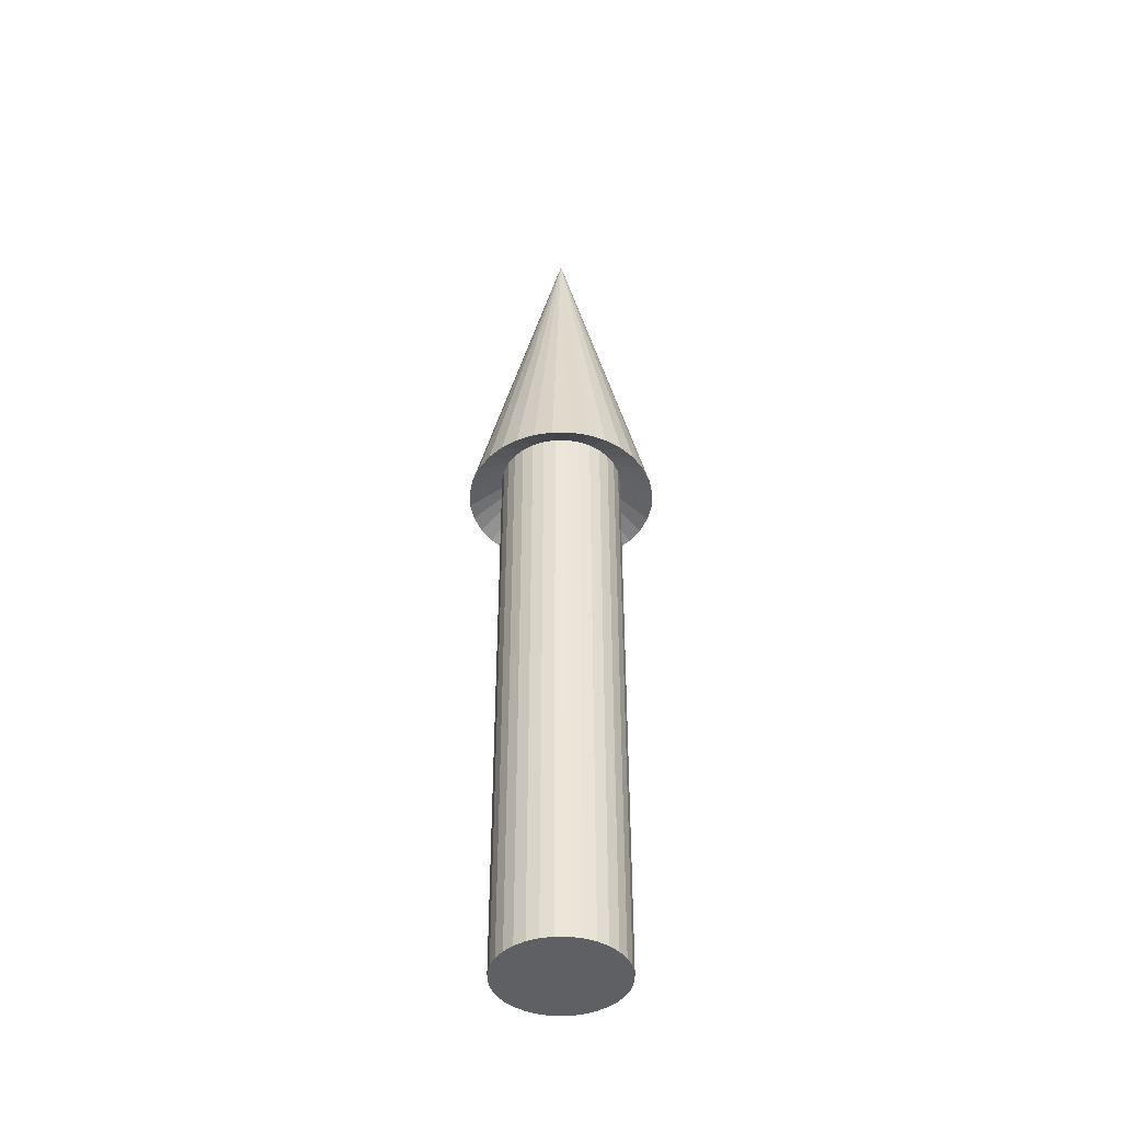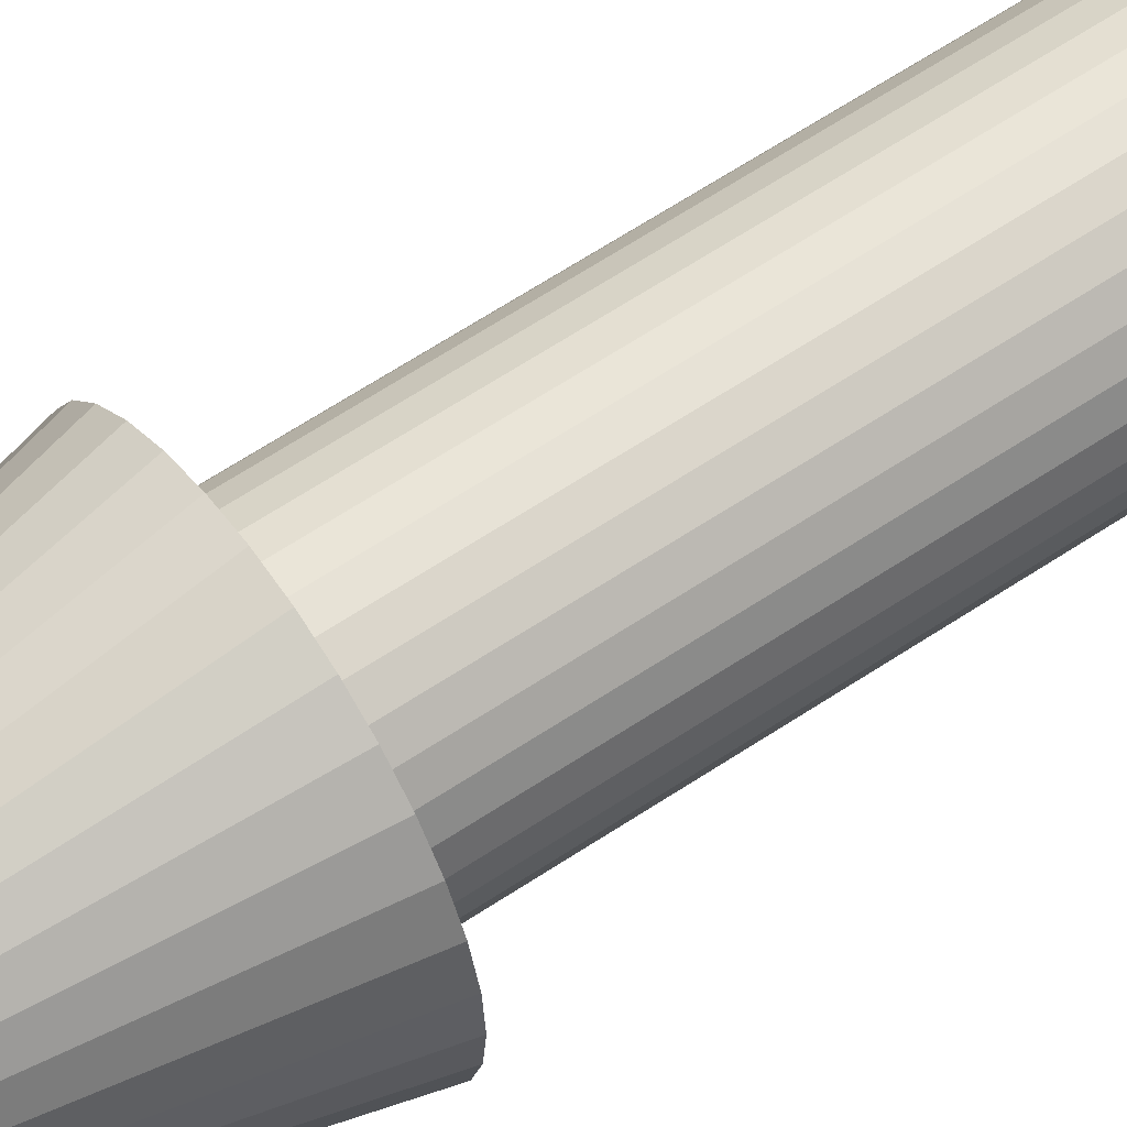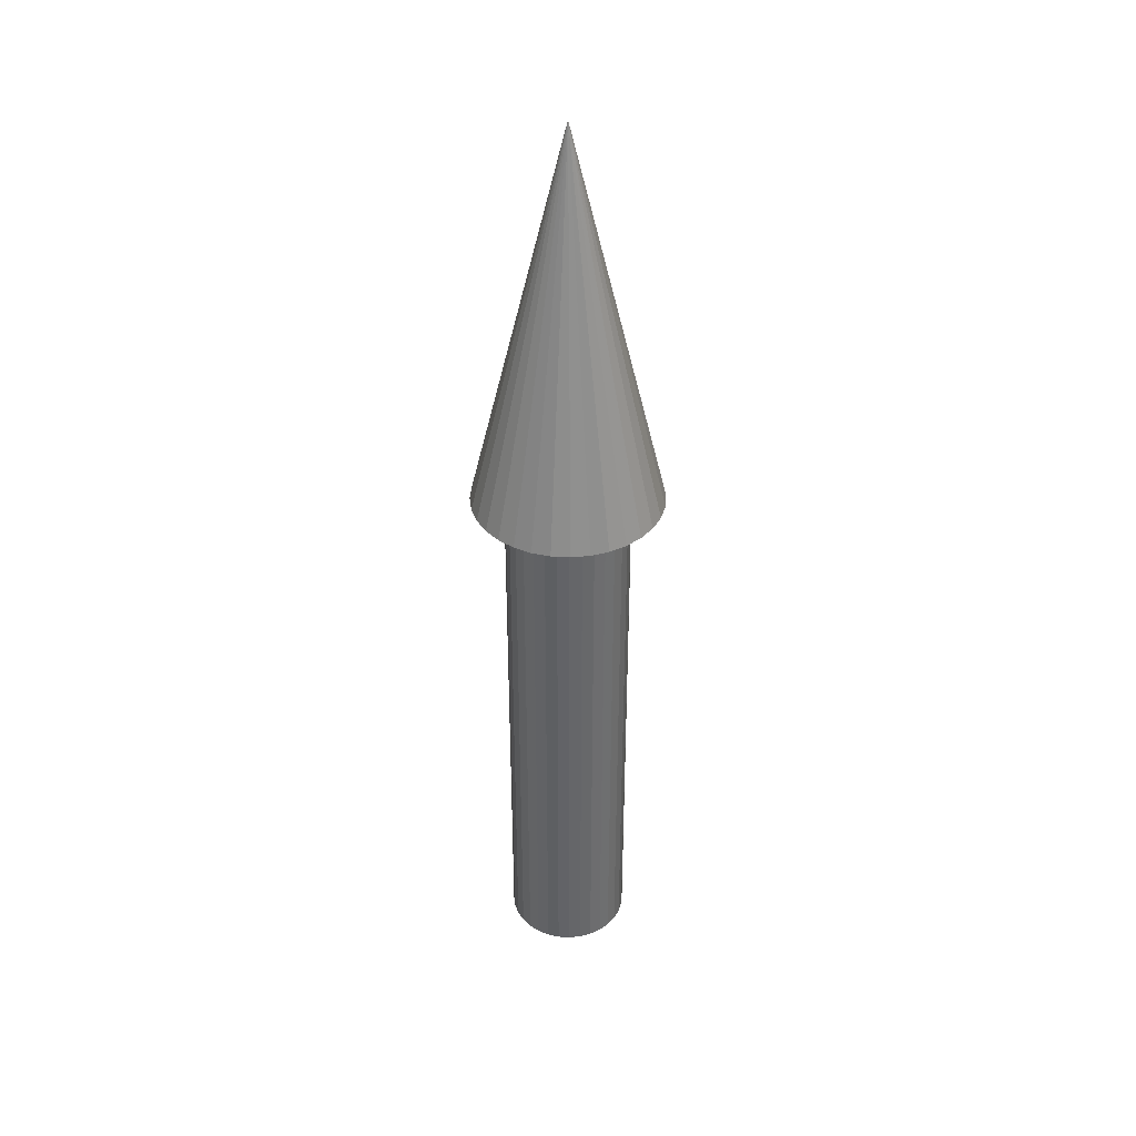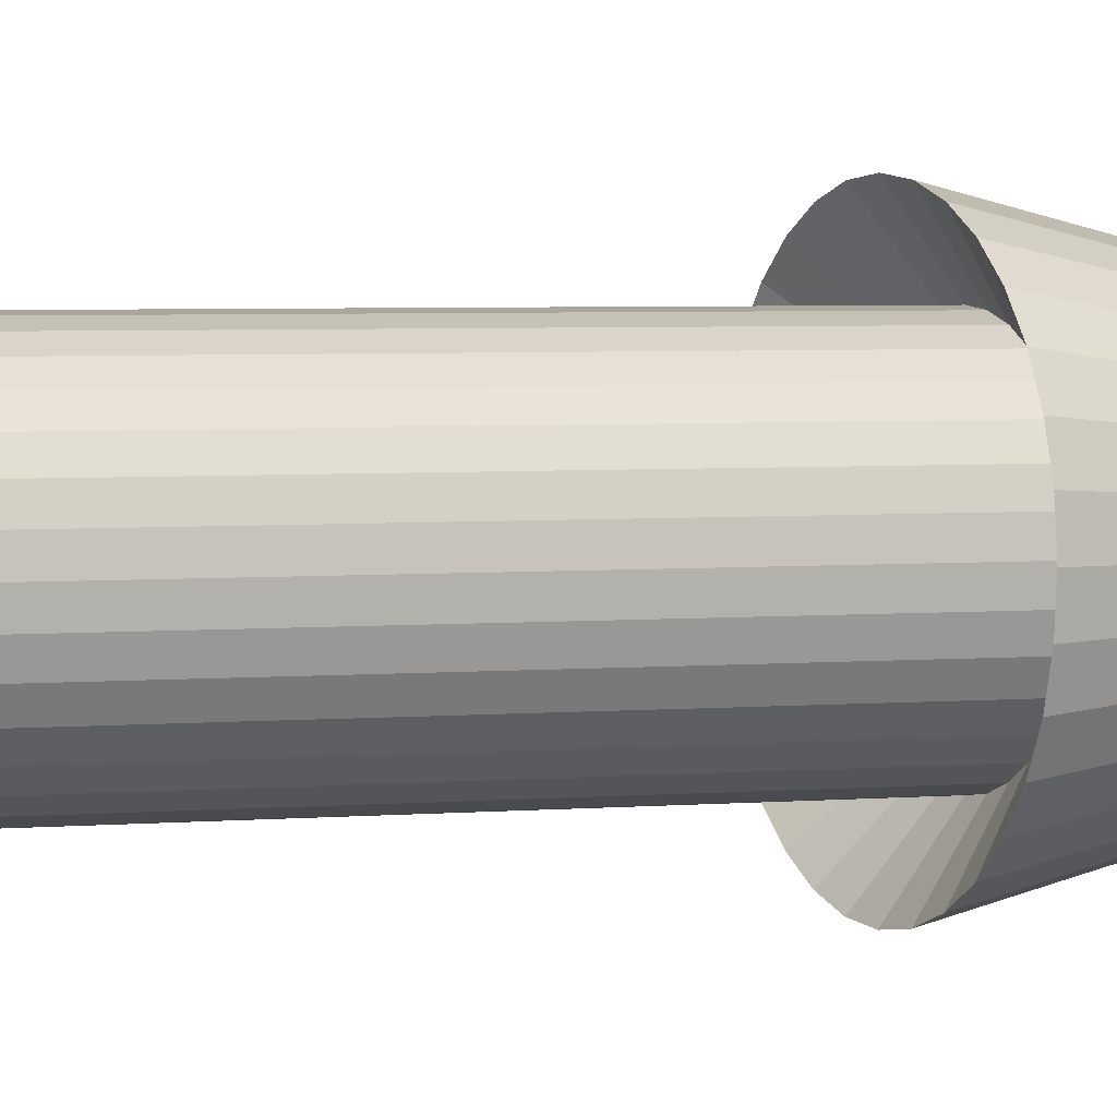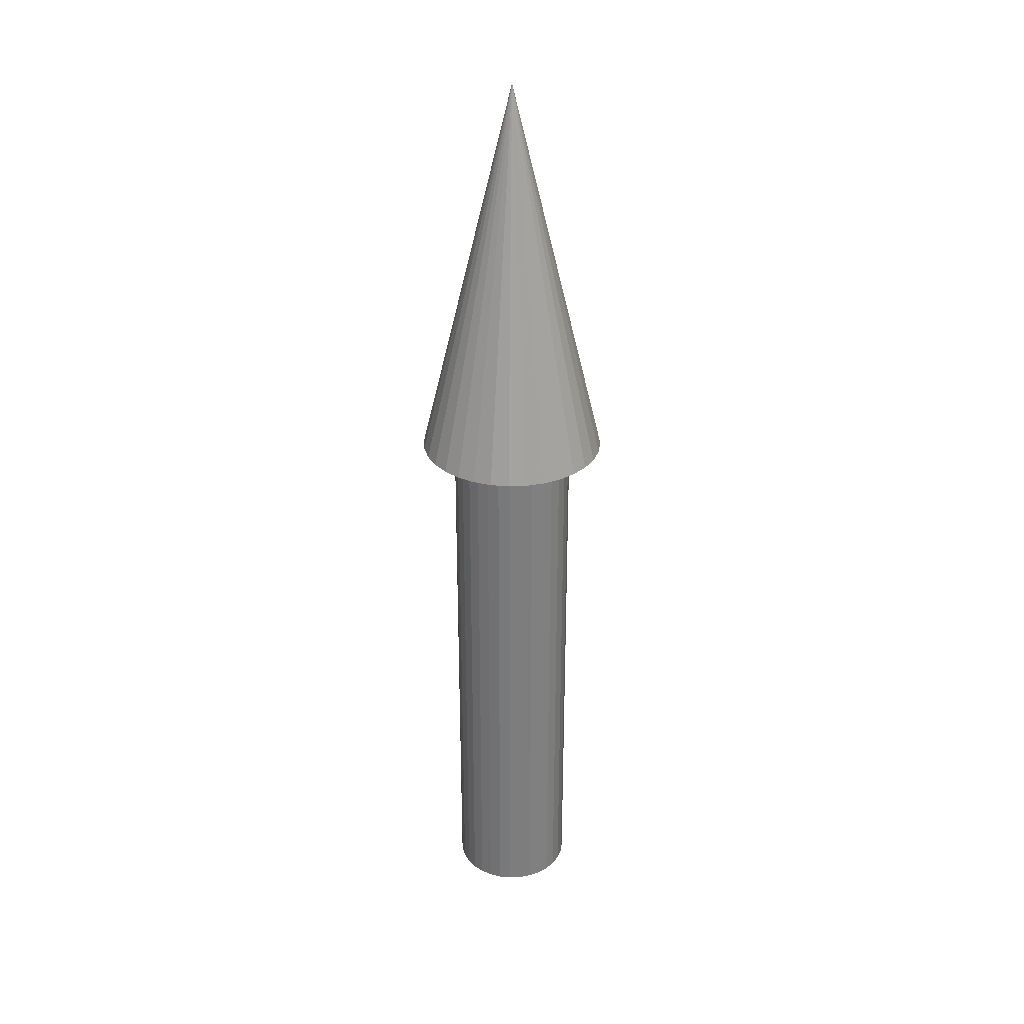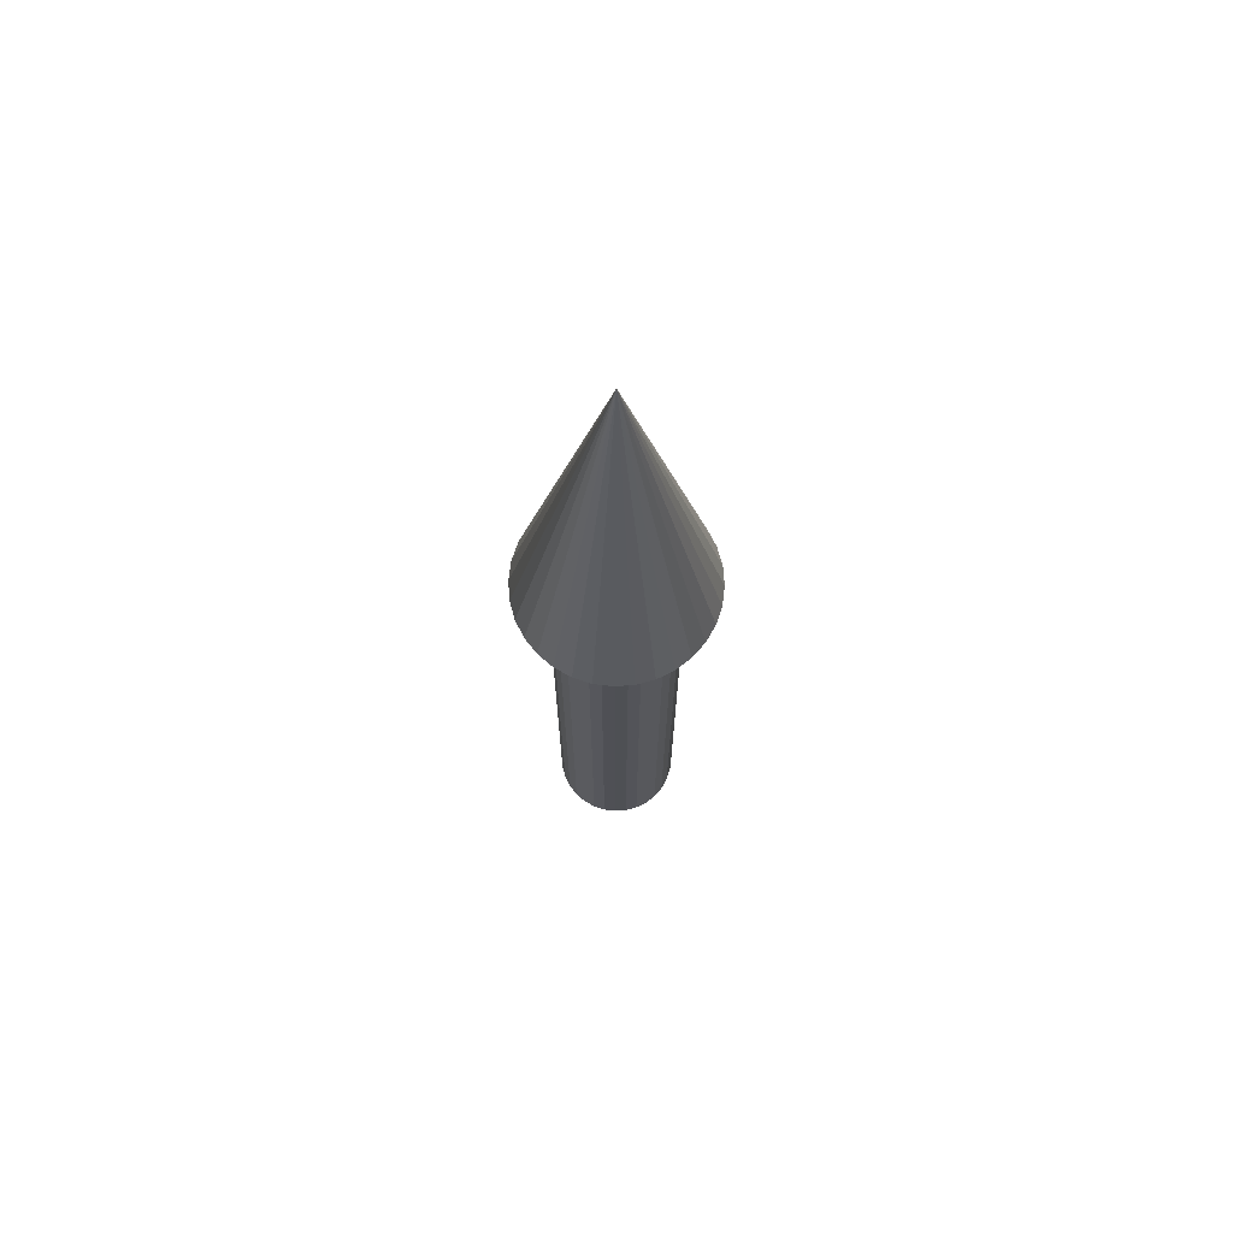
<metadata>
{"format":"obj","ext":"obj","renderer":"f3d","projection":"perspective","resolution":1024,"background":"white","views":[{"elev":-43.9,"azim":106.6,"up":"+Y"},{"elev":59.9,"azim":-124.8,"up":"+Z"},{"elev":38.5,"azim":9.8,"up":"+Y"},{"elev":2.5,"azim":65.5,"up":"+Z"},{"elev":31.1,"azim":35.9,"up":"+Y"},{"elev":70.6,"azim":12.7,"up":"+Y"}]}
</metadata>
<code>
o Cone
v 0 0.4451 -0.1769
v 0.03451 0.4451 -0.1735
v 0.0677 0.4451 -0.1634
v 0.09829 0.4451 -0.1471
v 0.1251 0.4451 -0.1251
v 0.1471 0.4451 -0.09829
v 0.1634 0.4451 -0.0677
v 0.1735 0.4451 -0.03451
v 0.1769 0.4451 -0
v 0 1.178 -0
v 0.1735 0.4451 0.03451
v 0.1634 0.4451 0.0677
v 0.1471 0.4451 0.09829
v 0.1251 0.4451 0.1251
v 0.09829 0.4451 0.1471
v 0.0677 0.4451 0.1634
v 0.03451 0.4451 0.1735
v -0 0.4451 0.1769
v -0.03451 0.4451 0.1735
v -0.0677 0.4451 0.1634
v -0.09829 0.4451 0.1471
v -0.1251 0.4451 0.1251
v -0.1471 0.4451 0.09829
v -0.1634 0.4451 0.0677
v -0.1735 0.4451 0.03451
v -0.1769 0.4451 -0
v -0.1735 0.4451 -0.03451
v -0.1634 0.4451 -0.0677
v -0.1471 0.4451 -0.09829
v -0.1251 0.4451 -0.1251
v -0.09829 0.4451 -0.1471
v -0.0677 0.4451 -0.1634
v -0.03451 0.4451 -0.1735
v 0 -0.6157 -0.1152
v 0 0.4903 -0.1152
v 0.02247 -0.6157 -0.1129
v 0.02247 0.4903 -0.1129
v 0.04407 -0.6157 -0.1064
v 0.04407 0.4903 -0.1064
v 0.06398 -0.6157 -0.09575
v 0.06398 0.4903 -0.09575
v 0.08143 -0.6157 -0.08143
v 0.08143 0.4903 -0.08143
v 0.09575 -0.6157 -0.06398
v 0.09575 0.4903 -0.06398
v 0.1064 -0.6157 -0.04407
v 0.1064 0.4903 -0.04407
v 0.1129 -0.6157 -0.02247
v 0.1129 0.4903 -0.02247
v 0.1152 -0.6157 -0
v 0.1152 0.4903 -0
v 0.1129 -0.6157 0.02247
v 0.1129 0.4903 0.02247
v 0.1064 -0.6157 0.04407
v 0.1064 0.4903 0.04407
v 0.09575 -0.6157 0.06398
v 0.09575 0.4903 0.06398
v 0.08143 -0.6157 0.08143
v 0.08143 0.4903 0.08143
v 0.06398 -0.6157 0.09575
v 0.06398 0.4903 0.09575
v 0.04407 -0.6157 0.1064
v 0.04407 0.4903 0.1064
v 0.02247 -0.6157 0.1129
v 0.02247 0.4903 0.1129
v -0 -0.6157 0.1152
v -0 0.4903 0.1152
v -0.02247 -0.6157 0.1129
v -0.02247 0.4903 0.1129
v -0.04407 -0.6157 0.1064
v -0.04407 0.4903 0.1064
v -0.06398 -0.6157 0.09575
v -0.06398 0.4903 0.09575
v -0.08143 -0.6157 0.08143
v -0.08143 0.4903 0.08143
v -0.09575 -0.6157 0.06398
v -0.09575 0.4903 0.06398
v -0.1064 -0.6157 0.04407
v -0.1064 0.4903 0.04407
v -0.1129 -0.6157 0.02247
v -0.1129 0.4903 0.02247
v -0.1152 -0.6157 -0
v -0.1152 0.4903 -0
v -0.1129 -0.6157 -0.02247
v -0.1129 0.4903 -0.02247
v -0.1064 -0.6157 -0.04407
v -0.1064 0.4903 -0.04407
v -0.09575 -0.6157 -0.06398
v -0.09575 0.4903 -0.06398
v -0.08143 -0.6157 -0.08143
v -0.08143 0.4903 -0.08143
v -0.06398 -0.6157 -0.09575
v -0.06398 0.4903 -0.09575
v -0.04407 -0.6157 -0.1064
v -0.04407 0.4903 -0.1064
v -0.02247 -0.6157 -0.1129
v -0.02247 0.4903 -0.1129
f 1 10 2
f 2 10 3
f 3 10 4
f 4 10 5
f 5 10 6
f 6 10 7
f 7 10 8
f 8 10 9
f 9 10 11
f 11 10 12
f 12 10 13
f 13 10 14
f 14 10 15
f 15 10 16
f 16 10 17
f 17 10 18
f 18 10 19
f 19 10 20
f 20 10 21
f 21 10 22
f 22 10 23
f 23 10 24
f 24 10 25
f 25 10 26
f 26 10 27
f 27 10 28
f 28 10 29
f 29 10 30
f 30 10 31
f 31 10 32
f 32 10 33
f 33 10 1
f 34 35 37 36
f 36 37 39 38
f 38 39 41 40
f 40 41 43 42
f 42 43 45 44
f 44 45 47 46
f 46 47 49 48
f 48 49 51 50
f 50 51 53 52
f 52 53 55 54
f 54 55 57 56
f 56 57 59 58
f 58 59 61 60
f 60 61 63 62
f 62 63 65 64
f 64 65 67 66
f 66 67 69 68
f 68 69 71 70
f 70 71 73 72
f 72 73 75 74
f 74 75 77 76
f 76 77 79 78
f 78 79 81 80
f 80 81 83 82
f 82 83 85 84
f 84 85 87 86
f 86 87 89 88
f 88 89 91 90
f 90 91 93 92
f 92 93 95 94
f 94 95 97 96
f 96 97 35 34
f 34 36 38 40 42 44 46 48 50 52 54 56 58 60 62 64 66 68 70 72 74 76 78 80 82 84 86 88 90 92 94 96
f 1 35 97 33
f 33 97 95 32
f 32 95 93 31
f 31 93 91 30
f 30 91 89 29
f 29 89 87 28
f 28 87 85 27
f 27 85 83 26
f 26 83 81 25
f 25 81 79 24
f 24 79 77 23
f 23 77 75 22
f 22 75 73 21
f 21 73 71 20
f 20 71 69 19
f 19 69 67 18
f 18 67 65 17
f 17 65 63 16
f 16 63 61 15
f 15 61 59 14
f 14 59 57 13
f 13 57 55 12
f 12 55 53 11
f 11 53 51 9
f 9 51 49 8
f 8 49 47 7
f 7 47 45 6
f 6 45 43 5
f 5 43 41 4
f 4 41 39 3
f 3 39 37 2
f 2 37 35 1

</code>
